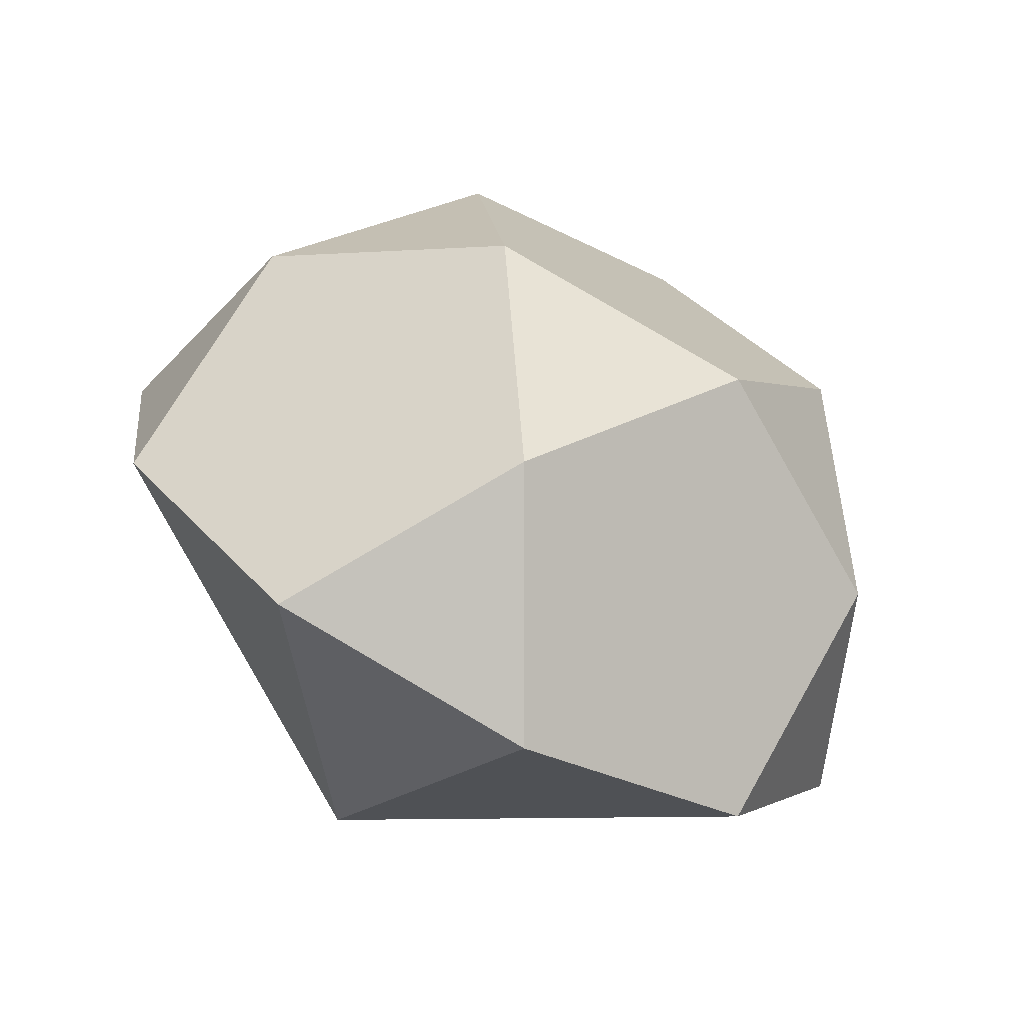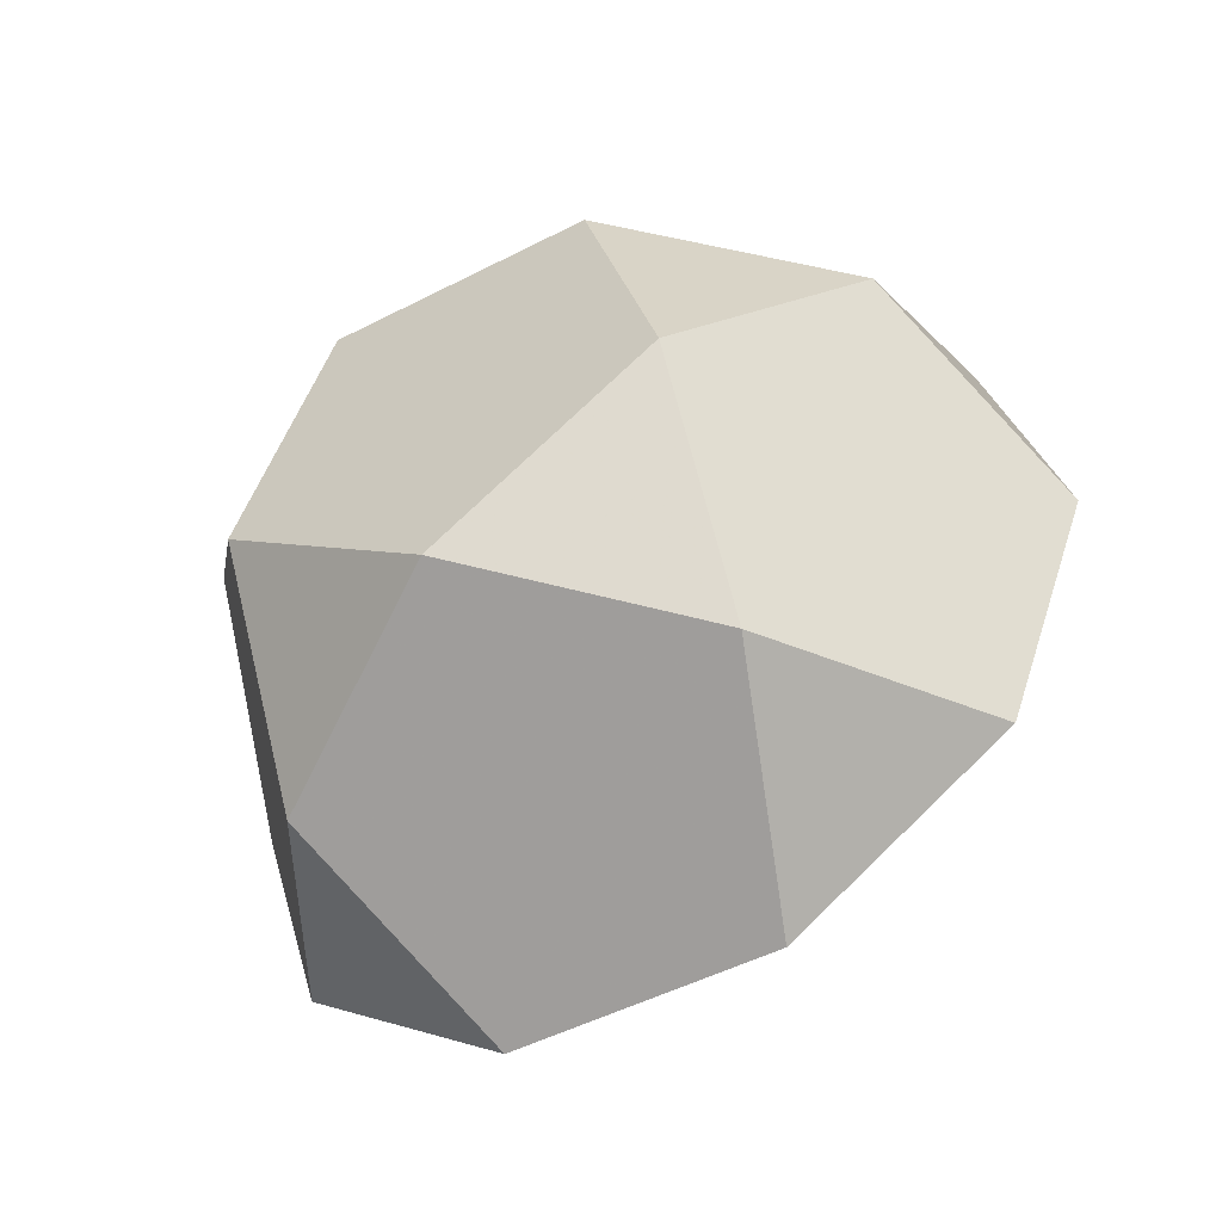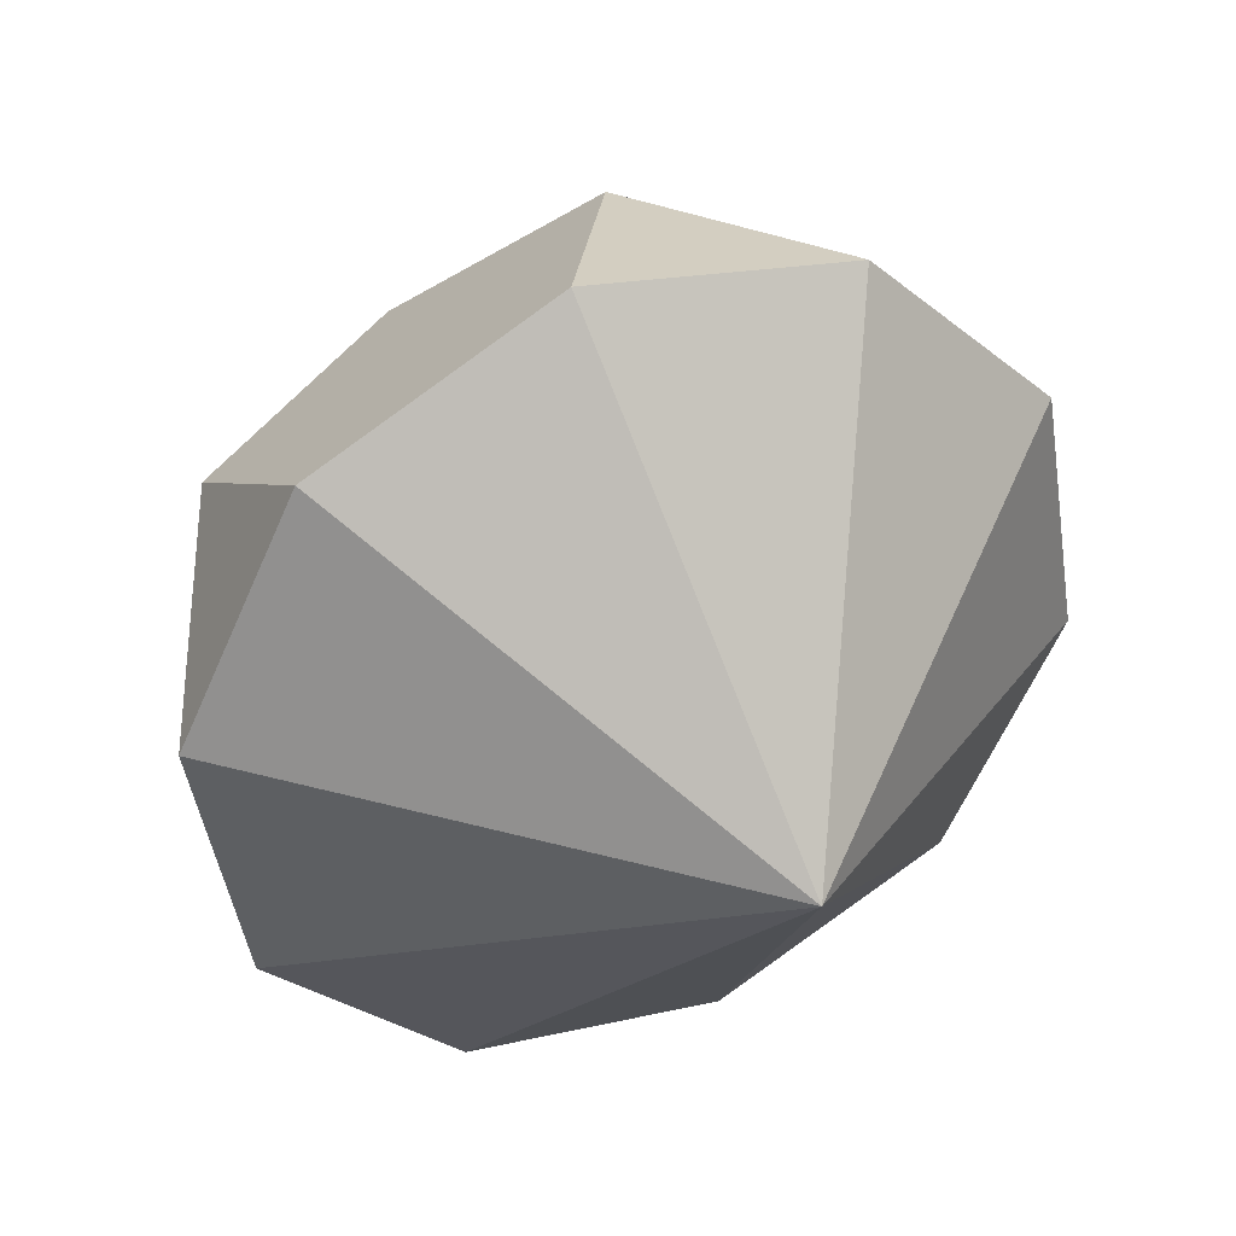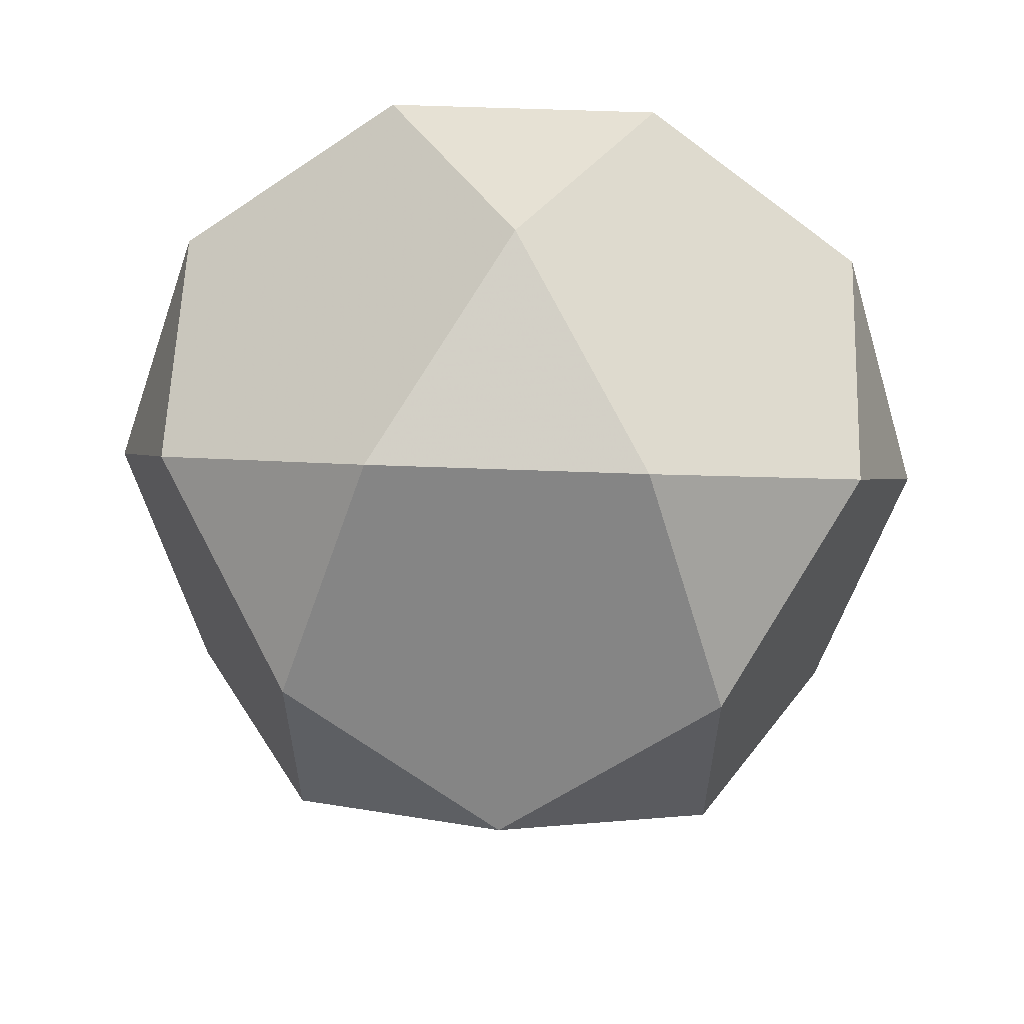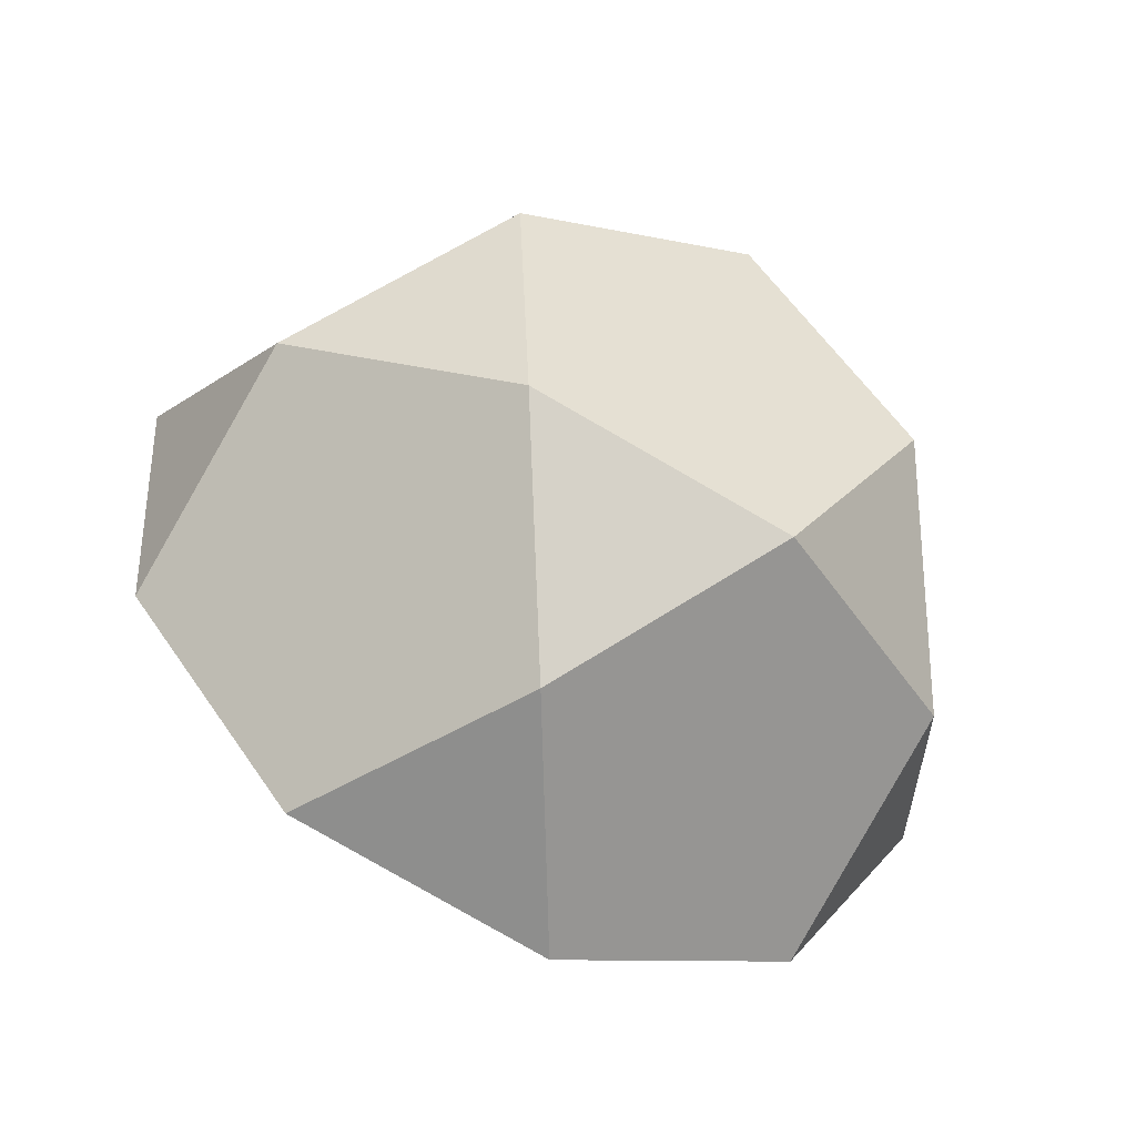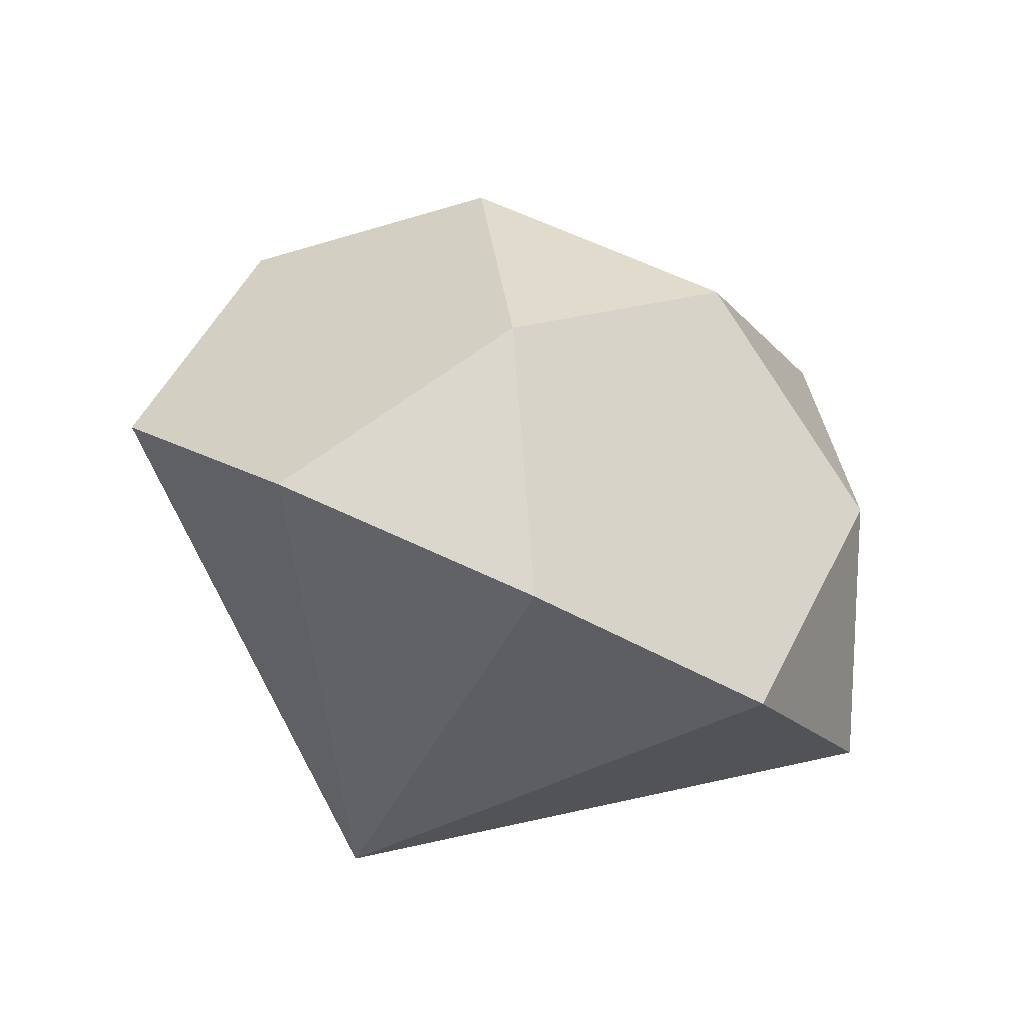
<metadata>
{"format":"obj","ext":"obj","renderer":"f3d","projection":"perspective","resolution":1024,"background":"white","views":[{"elev":0.6,"azim":-65.1,"up":"+Y"},{"elev":48.1,"azim":107.3,"up":"+Y"},{"elev":-29.9,"azim":131.2,"up":"+Y"},{"elev":59.8,"azim":-177.8,"up":"+Z"},{"elev":59.3,"azim":-124.2,"up":"+Y"},{"elev":16.9,"azim":-129.1,"up":"+Y"}]}
</metadata>
<code>
v -1.618 0 0
v 0 0 1.618
v 0 1.618 0
v 1.309 0.5 0.809
v 1.309 0.5 -0.809
v 1.309 -0.5 0.809
v -1.309 0.5 0.809
v -1.309 0.5 -0.809
v -1.309 -0.5 0.809
v 0.809 1.309 0.5
v 0.809 1.309 -0.5
v -0.809 1.309 0.5
v -0.809 1.309 -0.5
v 0.5 0.809 1.309
v 0.5 0.809 -1.309
v 0.5 -0.809 1.309
v -0.5 0.809 1.309
v -0.5 0.809 -1.309
v -0.5 -0.809 1.309
v 1.618 0 0
v 0 -1 -0.66
f 3 12 17 14 10
f 13 3 11 15 18
f 7 12 13 8 1
f 2 17 7 9 19
f 4 14 2 16 6
f 11 10 4 20 5
f 13 18 8
f 7 1 9
f 2 19 16
f 4 6 20
f 11 5 15
f 13 12 3
f 7 17 12
f 2 14 17
f 4 10 14
f 11 3 10
f 21 20 6
f 21 6 16
f 21 16 19
f 21 19 9
f 21 9 1
f 21 1 8
f 21 8 18
f 21 18 15
f 21 15 5
f 21 5 20

</code>
